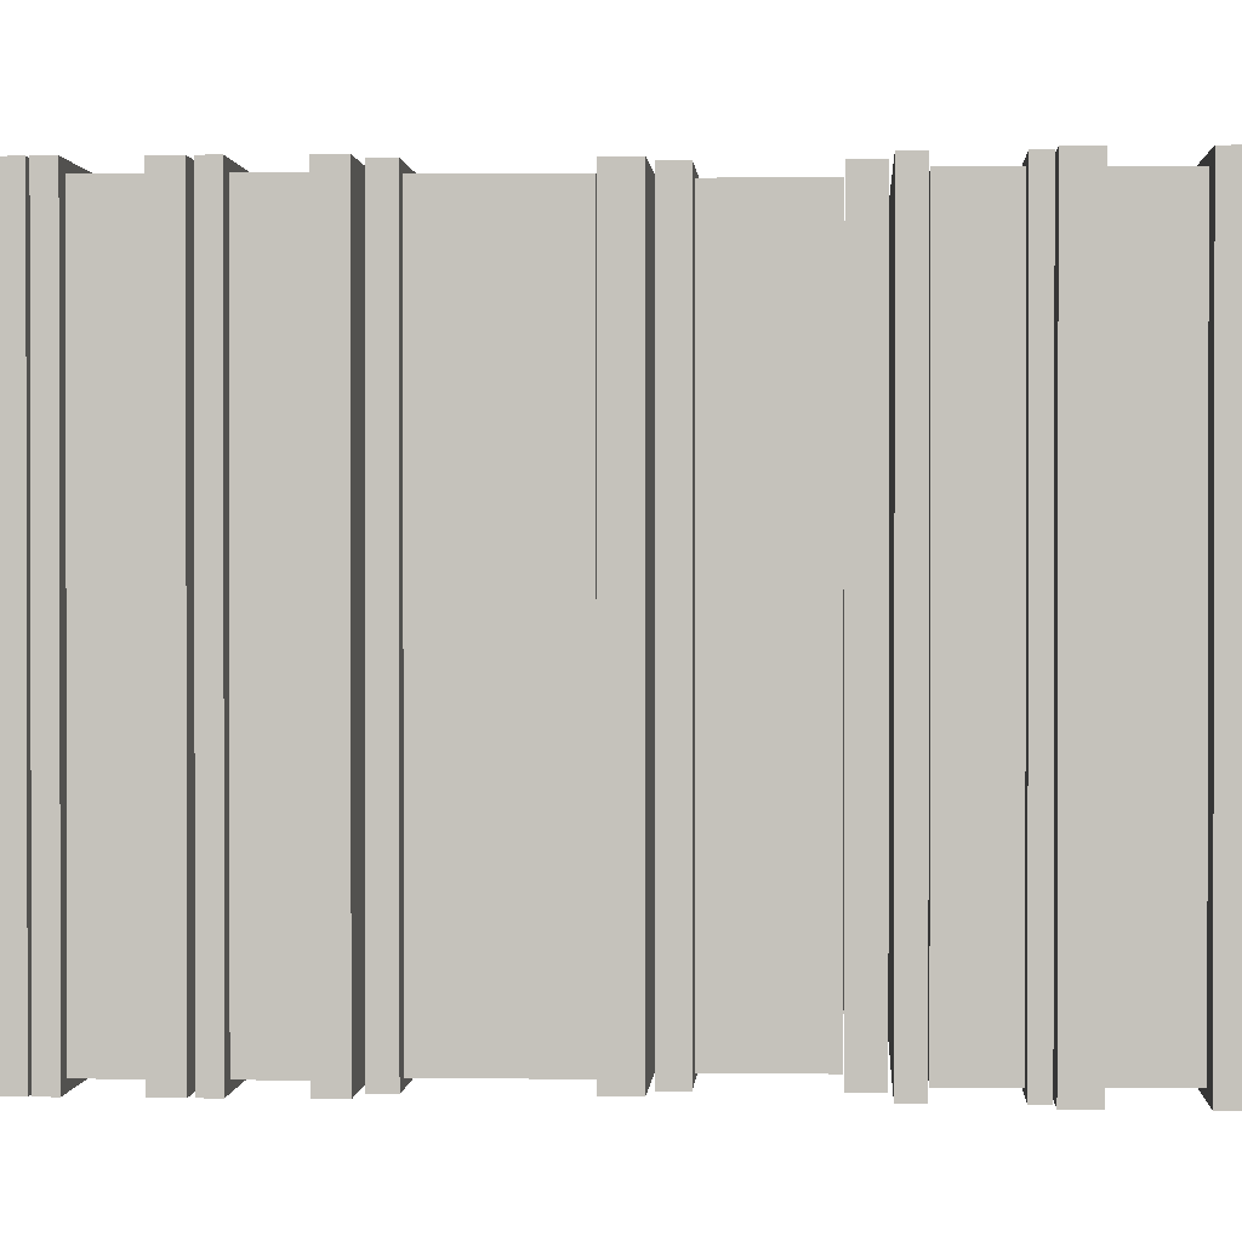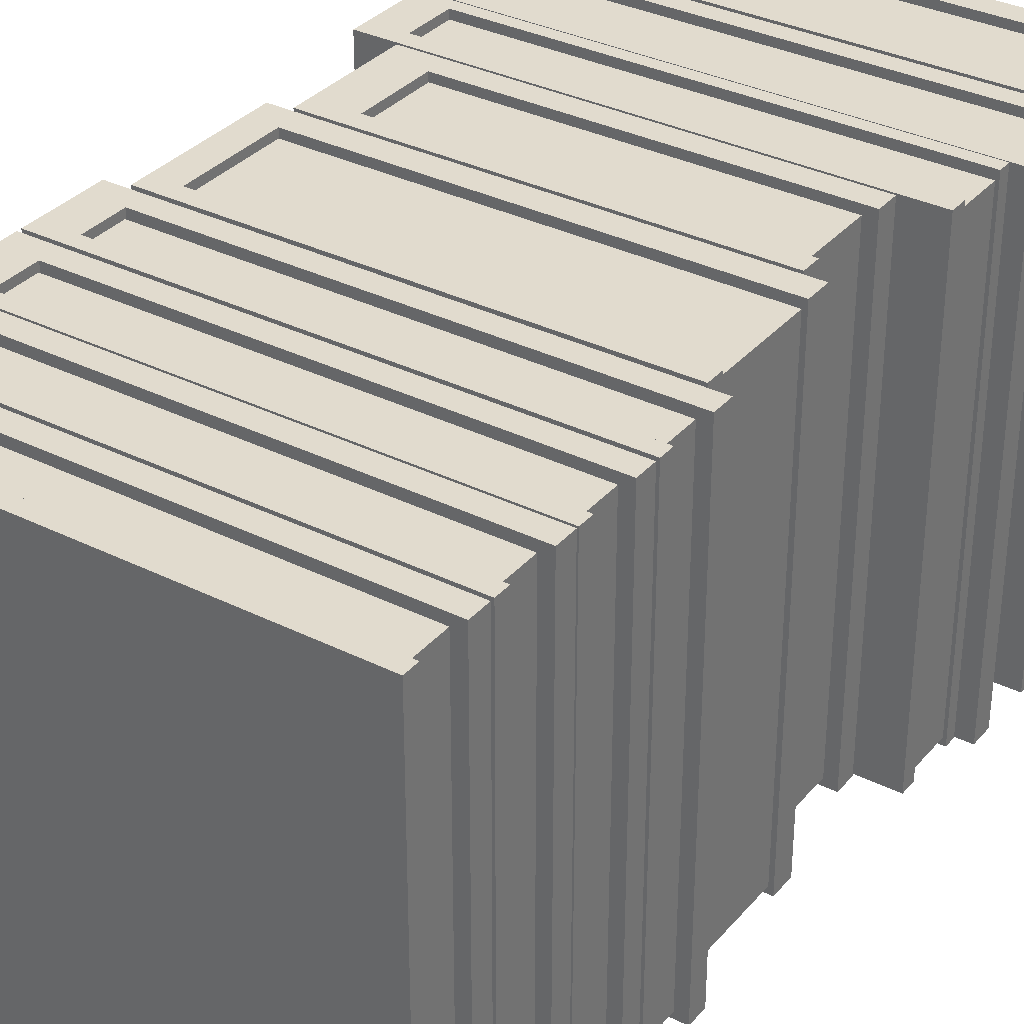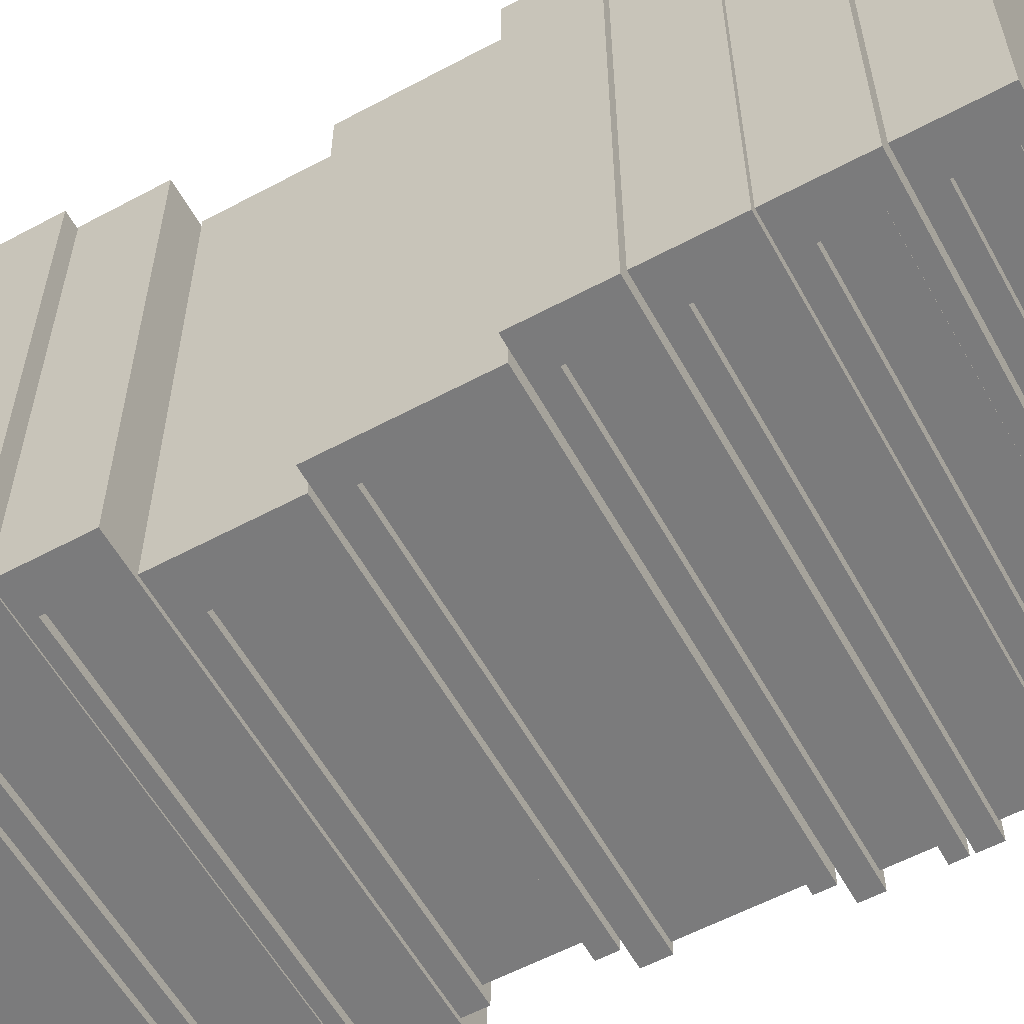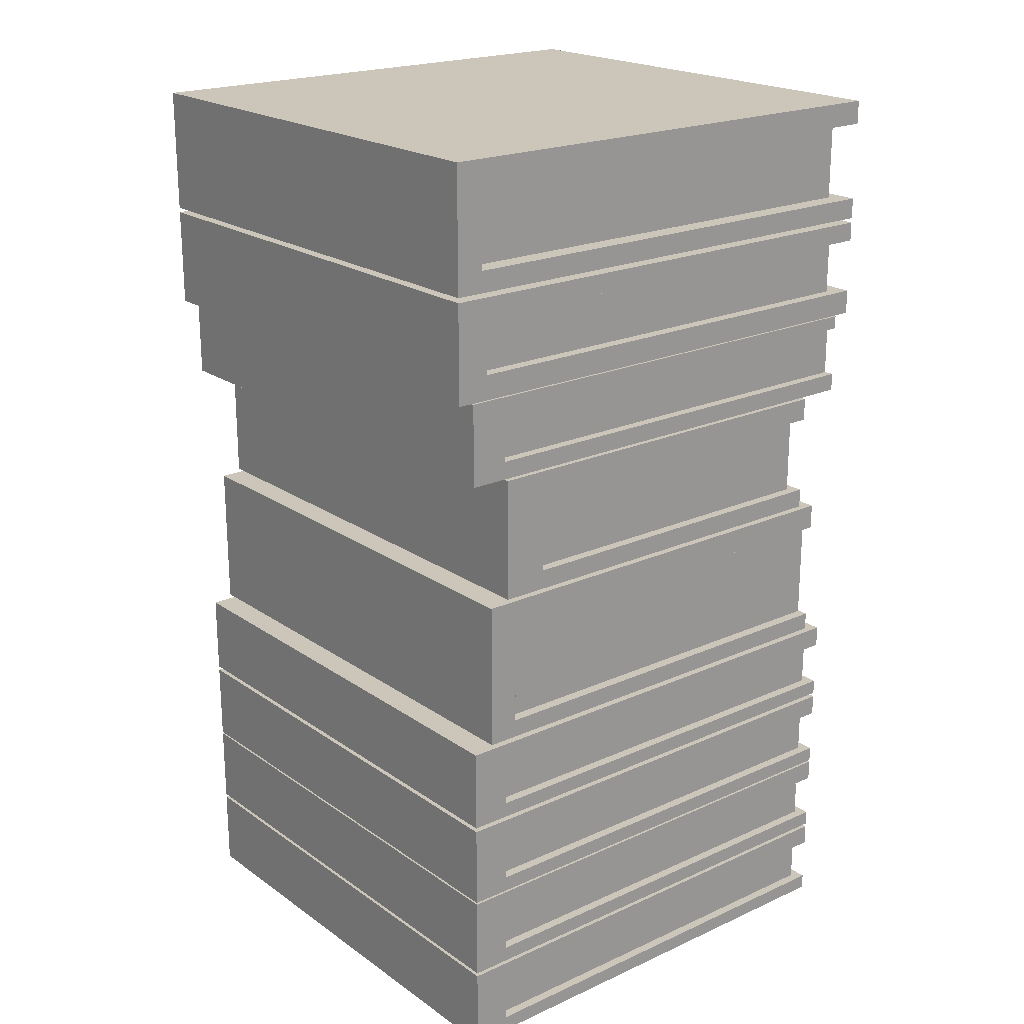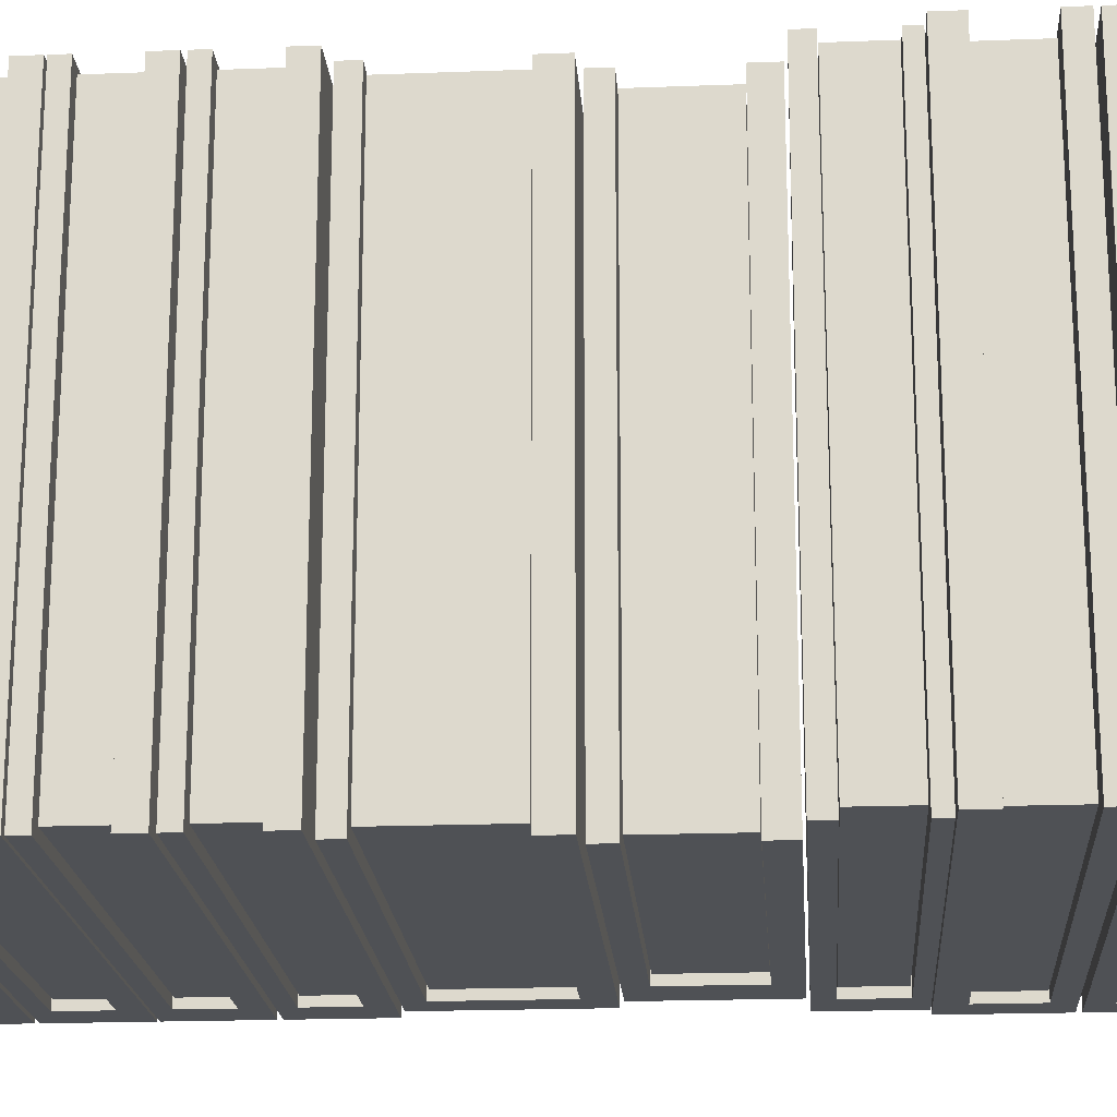
<metadata>
{"format":"obj","ext":"obj","renderer":"f3d","projection":"perspective","resolution":1024,"background":"white","views":[{"elev":0.8,"azim":-86.7,"up":"+Y"},{"elev":33.8,"azim":-145.8,"up":"+Y"},{"elev":-58.4,"azim":118.9,"up":"+Y"},{"elev":20.8,"azim":140.9,"up":"+Z"},{"elev":-19.7,"azim":-85.9,"up":"+Y"}]}
</metadata>
<code>
g default
v -0.16 0 0.0375
v 0.16 0 0.0375
v -0.16 0.3 0.0375
v 0.16 0.3 0.0375
v -0.16 0.3 -0.0375
v 0.16 0.3 -0.0375
v -0.16 0 -0.0375
v 0.16 0 -0.0375
v -0.16 0.3 -0.02474
v -0.16 0 -0.02474
v 0.16 0 -0.02474
v 0.16 0.3 -0.02474
v -0.16 0.3 0.02306
v -0.16 0 0.02306
v 0.16 0 0.02306
v 0.16 0.3 0.02306
v 0.1436 0.3 0.0375
v 0.1436 0.3 0.02306
v 0.1436 0.3 -0.02474
v 0.1436 0.3 -0.0375
v 0.1436 0 -0.0375
v 0.1436 0 -0.02474
v 0.1436 0 0.02306
v 0.1436 0 0.0375
g pCube1
f 1 24 17 3
f 3 17 18 13
f 5 20 21 7
f 14 23 24 1
f 2 15 16 4
f 14 1 3 13
f 7 10 9 5
f 7 21 22 10
f 12 11 8 6
f 9 19 20 5
f 16 15 11 12
f 17 4 16 18
f 19 18 16 12
f 20 19 12 6
f 21 20 6 8
f 22 21 8 11
f 23 22 11 15
f 24 23 15 2
f 17 24 2 4
f 10 22 19 9
f 22 23 18 19
f 23 14 13 18
g default
v -0.16 0 -0.04038
v 0.16 0 -0.04038
v -0.16 0.3 -0.04038
v 0.16 0.3 -0.04038
v -0.16 0.3 -0.1004
v 0.16 0.3 -0.1004
v -0.16 0 -0.1004
v 0.16 0 -0.1004
v -0.16 0.3 -0.05211
v -0.16 0 -0.05211
v 0.16 0 -0.05211
v 0.16 0.3 -0.05211
v -0.16 0.3 -0.08543
v -0.16 0 -0.08543
v 0.16 0 -0.08543
v 0.16 0.3 -0.08543
v 0.1404 0.3 -0.04038
v 0.1404 0.3 -0.05211
v 0.1404 0.3 -0.08543
v 0.1404 0.3 -0.1004
v 0.1404 0 -0.1004
v 0.1404 0 -0.08543
v 0.1404 0 -0.05211
v 0.1404 0 -0.04038
g pCube2
f 25 48 41 27
f 27 41 42 33
f 29 44 45 31
f 34 47 48 25
f 26 35 36 28
f 34 25 27 33
f 36 35 39 40
f 31 38 37 29
f 31 45 46 38
f 40 39 32 30
f 37 43 44 29
f 41 28 36 42
f 43 42 36 40
f 44 43 40 30
f 45 44 30 32
f 46 45 32 39
f 47 46 39 35
f 48 47 35 26
f 41 48 26 28
f 38 46 43 37
f 46 47 42 43
f 47 34 33 42
g default
v -0.15 0 -0.101
v 0.15 0 -0.101
v -0.15 0.3 -0.101
v 0.15 0.3 -0.101
v -0.15 0.3 -0.151
v 0.15 0.3 -0.151
v -0.15 0 -0.151
v 0.15 0 -0.151
v -0.15 0.3 -0.1091
v -0.15 0 -0.1091
v 0.15 0 -0.1091
v 0.15 0.3 -0.1091
v -0.15 0.3 -0.1402
v -0.15 0 -0.1402
v 0.15 0 -0.1402
v 0.15 0.3 -0.1402
v 0.1271 0.3 -0.151
v 0.1271 0 -0.151
v 0.1271 0 -0.1402
v 0.1271 0 -0.1091
v 0.1271 0 -0.101
v 0.1271 0.3 -0.101
v 0.1271 0.3 -0.1091
v 0.1271 0.3 -0.1402
g pCube3
f 49 69 70 51
f 51 70 71 57
f 53 65 66 55
f 58 68 69 49
f 50 59 60 52
f 58 49 51 57
f 60 59 63 64
f 55 62 61 53
f 55 66 67 62
f 64 63 56 54
f 61 72 65 53
f 65 54 56 66
f 67 66 56 63
f 68 67 63 59
f 69 68 59 50
f 70 69 50 52
f 71 70 52 60
f 72 71 60 64
f 65 72 64 54
f 62 67 72 61
f 67 68 71 72
f 68 58 57 71
g default
v -0.125 0 -0.1525
v 0.125 0 -0.1525
v -0.125 0.3 -0.1525
v 0.125 0.3 -0.1525
v -0.125 0.3 -0.2275
v 0.125 0.3 -0.2275
v -0.125 0 -0.2275
v 0.125 0 -0.2275
v -0.125 0.3 -0.1666
v -0.125 0 -0.1666
v 0.125 0 -0.1666
v 0.125 0.3 -0.1666
v -0.125 0.3 -0.2156
v -0.125 0 -0.2156
v 0.125 0 -0.2156
v 0.125 0.3 -0.2156
v 0.09789 0.3 -0.2275
v 0.09789 0 -0.2275
v 0.09789 0 -0.2156
v 0.09789 0 -0.1666
v 0.09789 0 -0.1525
v 0.09789 0.3 -0.1525
v 0.09789 0.3 -0.1666
v 0.09789 0.3 -0.2156
g pCube4
f 73 93 94 75
f 75 94 95 81
f 77 89 90 79
f 82 92 93 73
f 74 83 84 76
f 82 73 75 81
f 84 83 87 88
f 79 86 85 77
f 79 90 91 86
f 88 87 80 78
f 85 96 89 77
f 89 78 80 90
f 91 90 80 87
f 92 91 87 83
f 93 92 83 74
f 94 93 74 76
f 95 94 76 84
f 96 95 84 88
f 89 96 88 78
f 86 91 96 85
f 91 92 95 96
f 92 82 81 95
g default
v -0.1375 0 -0.23
v 0.1375 0 -0.23
v -0.1375 0.3 -0.23
v 0.1375 0.3 -0.23
v -0.1375 0.3 -0.32
v 0.1375 0.3 -0.32
v -0.1375 0 -0.32
v 0.1375 0 -0.32
v -0.1375 0.3 -0.2455
v -0.1375 0 -0.2455
v 0.1375 0 -0.2455
v 0.1375 0.3 -0.2455
v -0.1375 0.3 -0.309
v -0.1375 0 -0.309
v 0.1375 0 -0.309
v 0.1375 0.3 -0.309
v 0.1192 0.3 -0.32
v 0.1192 0 -0.32
v 0.1192 0 -0.309
v 0.1192 0 -0.2455
v 0.1192 0 -0.23
v 0.1192 0.3 -0.23
v 0.1192 0.3 -0.2455
v 0.1192 0.3 -0.309
g pCube5
f 97 117 118 99
f 99 118 119 105
f 101 113 114 103
f 106 116 117 97
f 98 107 108 100
f 106 97 99 105
f 108 107 111 112
f 103 110 109 101
f 103 114 115 110
f 112 111 104 102
f 109 120 113 101
f 113 102 104 114
f 115 114 104 111
f 116 115 111 107
f 117 116 107 98
f 118 117 98 100
f 119 118 100 108
f 120 119 108 112
f 113 120 112 102
f 110 115 120 109
f 115 116 119 120
f 116 106 105 119
g default
v -0.15 0 -0.323
v 0.15 0 -0.323
v -0.15 0.3 -0.323
v 0.15 0.3 -0.323
v -0.15 0.3 -0.373
v 0.15 0.3 -0.373
v -0.15 0 -0.373
v 0.15 0 -0.373
v -0.15 0.3 -0.3361
v -0.15 0 -0.3361
v 0.15 0 -0.3361
v 0.15 0.3 -0.3361
v -0.15 0.3 -0.3636
v -0.15 0 -0.3636
v 0.15 0 -0.3636
v 0.15 0.3 -0.3636
v 0.1269 0.3 -0.373
v 0.1269 0 -0.373
v 0.1269 0 -0.3636
v 0.1269 0 -0.3361
v 0.1269 0 -0.323
v 0.1269 0.3 -0.323
v 0.1269 0.3 -0.3361
v 0.1269 0.3 -0.3636
g pCube6
f 121 141 142 123
f 123 142 143 129
f 125 137 138 127
f 130 140 141 121
f 122 131 132 124
f 130 121 123 129
f 132 131 135 136
f 127 134 133 125
f 127 138 139 134
f 136 135 128 126
f 133 144 137 125
f 137 126 128 138
f 139 138 128 135
f 140 139 135 131
f 141 140 131 122
f 142 141 122 124
f 143 142 124 132
f 144 143 132 136
f 137 144 136 126
f 134 139 144 133
f 139 140 143 144
f 140 130 129 143
g default
v -0.1425 0.005 0.0225
v 0.1425 0.005 0.0225
v -0.1425 0.295 0.0225
v 0.1425 0.295 0.0225
v -0.1425 0.295 -0.0225
v 0.1425 0.295 -0.0225
v -0.1425 0.005 -0.0225
v 0.1425 0.005 -0.0225
g pCube7
f 145 146 148 147
f 147 148 150 149
f 149 150 152 151
f 151 152 146 145
f 146 152 150 148
f 151 145 147 149
g default
v -0.1455 0.005 -0.05259
v 0.1395 0.005 -0.05259
v -0.1455 0.295 -0.05259
v 0.1395 0.295 -0.05259
v -0.1455 0.295 -0.08459
v 0.1395 0.295 -0.08459
v -0.1455 0.005 -0.08459
v 0.1395 0.005 -0.08459
g pCube8
f 153 154 156 155
f 155 156 158 157
f 157 158 160 159
f 159 160 154 153
f 154 160 158 156
f 159 153 155 157
g default
v -0.1484 0.005 -0.1098
v 0.1266 0.005 -0.1098
v -0.1484 0.295 -0.1098
v 0.1266 0.295 -0.1098
v -0.1484 0.295 -0.1398
v 0.1266 0.295 -0.1398
v -0.1484 0.005 -0.1398
v 0.1266 0.005 -0.1398
g pCube9
f 161 162 164 163
f 163 164 166 165
f 165 166 168 167
f 167 168 162 161
f 162 168 166 164
f 167 161 163 165
g default
v -0.1175 0.005 -0.167
v 0.0975 0.005 -0.167
v -0.1175 0.295 -0.167
v 0.0975 0.295 -0.167
v -0.1175 0.295 -0.215
v 0.0975 0.295 -0.215
v -0.1175 0.005 -0.215
v 0.0975 0.005 -0.215
g pCube10
f 169 170 172 171
f 171 172 174 173
f 173 174 176 175
f 175 176 170 169
f 170 176 174 172
f 175 169 171 173
g default
v -0.135 0.005 -0.246
v 0.119 0.005 -0.246
v -0.135 0.295 -0.246
v 0.119 0.295 -0.246
v -0.135 0.295 -0.308
v 0.119 0.295 -0.308
v -0.135 0.005 -0.308
v 0.119 0.005 -0.308
g pCube11
f 177 178 180 179
f 179 180 182 181
f 181 182 184 183
f 183 184 178 177
f 178 184 182 180
f 183 177 179 181
g default
v -0.143 0.005 -0.337
v 0.127 0.005 -0.337
v -0.143 0.295 -0.337
v 0.127 0.295 -0.337
v -0.143 0.295 -0.363
v 0.127 0.295 -0.363
v -0.143 0.005 -0.363
v 0.127 0.005 -0.363
g pCube12
f 185 186 188 187
f 187 188 190 189
f 189 190 192 191
f 191 192 186 185
f 186 192 190 188
f 191 185 187 189
g default
v -0.15 0 -0.3756
v 0.15 0 -0.3756
v -0.15 0.3 -0.3756
v 0.15 0.3 -0.3756
v -0.15 0.3 -0.4256
v 0.15 0.3 -0.4256
v -0.15 0 -0.4256
v 0.15 0 -0.4256
v -0.15 0.3 -0.3888
v -0.15 0 -0.3888
v 0.15 0 -0.3888
v 0.15 0.3 -0.3888
v -0.15 0.3 -0.4163
v -0.15 0 -0.4163
v 0.15 0 -0.4163
v 0.15 0.3 -0.4163
v 0.1269 0.3 -0.4256
v 0.1269 0 -0.4256
v 0.1269 0 -0.4163
v 0.1269 0 -0.3888
v 0.1269 0 -0.3756
v 0.1269 0.3 -0.3756
v 0.1269 0.3 -0.3888
v 0.1269 0.3 -0.4163
g pCube13
f 193 213 214 195
f 195 214 215 201
f 197 209 210 199
f 202 212 213 193
f 194 203 204 196
f 202 193 195 201
f 204 203 207 208
f 199 206 205 197
f 199 210 211 206
f 208 207 200 198
f 205 216 209 197
f 209 198 200 210
f 211 210 200 207
f 212 211 207 203
f 213 212 203 194
f 214 213 194 196
f 215 214 196 204
f 216 215 204 208
f 209 216 208 198
f 206 211 216 205
f 211 212 215 216
f 212 202 201 215
g default
v -0.143 0.005 -0.3896
v 0.127 0.005 -0.3896
v -0.143 0.295 -0.3896
v 0.127 0.295 -0.3896
v -0.143 0.295 -0.4156
v 0.127 0.295 -0.4156
v -0.143 0.005 -0.4156
v 0.127 0.005 -0.4156
g pCube14
f 217 218 220 219
f 219 220 222 221
f 221 222 224 223
f 223 224 218 217
f 218 224 222 220
f 223 217 219 221
g default
v -0.15 0 -0.4269
v 0.15 0 -0.4269
v -0.15 0.3 -0.4269
v 0.15 0.3 -0.4269
v -0.15 0.3 -0.4769
v 0.15 0.3 -0.4769
v -0.15 0 -0.4769
v 0.15 0 -0.4769
v -0.15 0.3 -0.44
v -0.15 0 -0.44
v 0.15 0 -0.44
v 0.15 0.3 -0.44
v -0.15 0.3 -0.4676
v -0.15 0 -0.4676
v 0.15 0 -0.4676
v 0.15 0.3 -0.4676
v 0.1269 0.3 -0.4769
v 0.1269 0 -0.4769
v 0.1269 0 -0.4676
v 0.1269 0 -0.44
v 0.1269 0 -0.4269
v 0.1269 0.3 -0.4269
v 0.1269 0.3 -0.44
v 0.1269 0.3 -0.4676
g pCube15
f 225 245 246 227
f 227 246 247 233
f 229 241 242 231
f 234 244 245 225
f 226 235 236 228
f 234 225 227 233
f 236 235 239 240
f 231 238 237 229
f 231 242 243 238
f 240 239 232 230
f 237 248 241 229
f 241 230 232 242
f 243 242 232 239
f 244 243 239 235
f 245 244 235 226
f 246 245 226 228
f 247 246 228 236
f 248 247 236 240
f 241 248 240 230
f 238 243 248 237
f 243 244 247 248
f 244 234 233 247
g default
v -0.143 0.005 -0.4409
v 0.127 0.005 -0.4409
v -0.143 0.295 -0.4409
v 0.127 0.295 -0.4409
v -0.143 0.295 -0.4669
v 0.127 0.295 -0.4669
v -0.143 0.005 -0.4669
v 0.127 0.005 -0.4669
g pCube16
f 249 250 252 251
f 251 252 254 253
f 253 254 256 255
f 255 256 250 249
f 250 256 254 252
f 255 249 251 253
g default
v -0.15 0 -0.4791
v 0.15 0 -0.4791
v -0.15 0.3 -0.4791
v 0.15 0.3 -0.4791
v -0.15 0.3 -0.5291
v 0.15 0.3 -0.5291
v -0.15 0 -0.5291
v 0.15 0 -0.5291
v -0.15 0.3 -0.4923
v -0.15 0 -0.4923
v 0.15 0 -0.4923
v 0.15 0.3 -0.4923
v -0.15 0.3 -0.5198
v -0.15 0 -0.5198
v 0.15 0 -0.5198
v 0.15 0.3 -0.5198
v 0.1269 0.3 -0.5291
v 0.1269 0 -0.5291
v 0.1269 0 -0.5198
v 0.1269 0 -0.4923
v 0.1269 0 -0.4791
v 0.1269 0.3 -0.4791
v 0.1269 0.3 -0.4923
v 0.1269 0.3 -0.5198
g pCube17
f 257 277 278 259
f 259 278 279 265
f 261 273 274 263
f 266 276 277 257
f 258 267 268 260
f 266 257 259 265
f 268 267 271 272
f 263 270 269 261
f 263 274 275 270
f 272 271 264 262
f 269 280 273 261
f 273 262 264 274
f 275 274 264 271
f 276 275 271 267
f 277 276 267 258
f 278 277 258 260
f 279 278 260 268
f 280 279 268 272
f 273 280 272 262
f 270 275 280 269
f 275 276 279 280
f 276 266 265 279
g default
v -0.143 0.005 -0.4931
v 0.127 0.005 -0.4931
v -0.143 0.295 -0.4931
v 0.127 0.295 -0.4931
v -0.143 0.295 -0.5191
v 0.127 0.295 -0.5191
v -0.143 0.005 -0.5191
v 0.127 0.005 -0.5191
g pCube18
f 281 282 284 283
f 283 284 286 285
f 285 286 288 287
f 287 288 282 281
f 282 288 286 284
f 287 281 283 285

</code>
